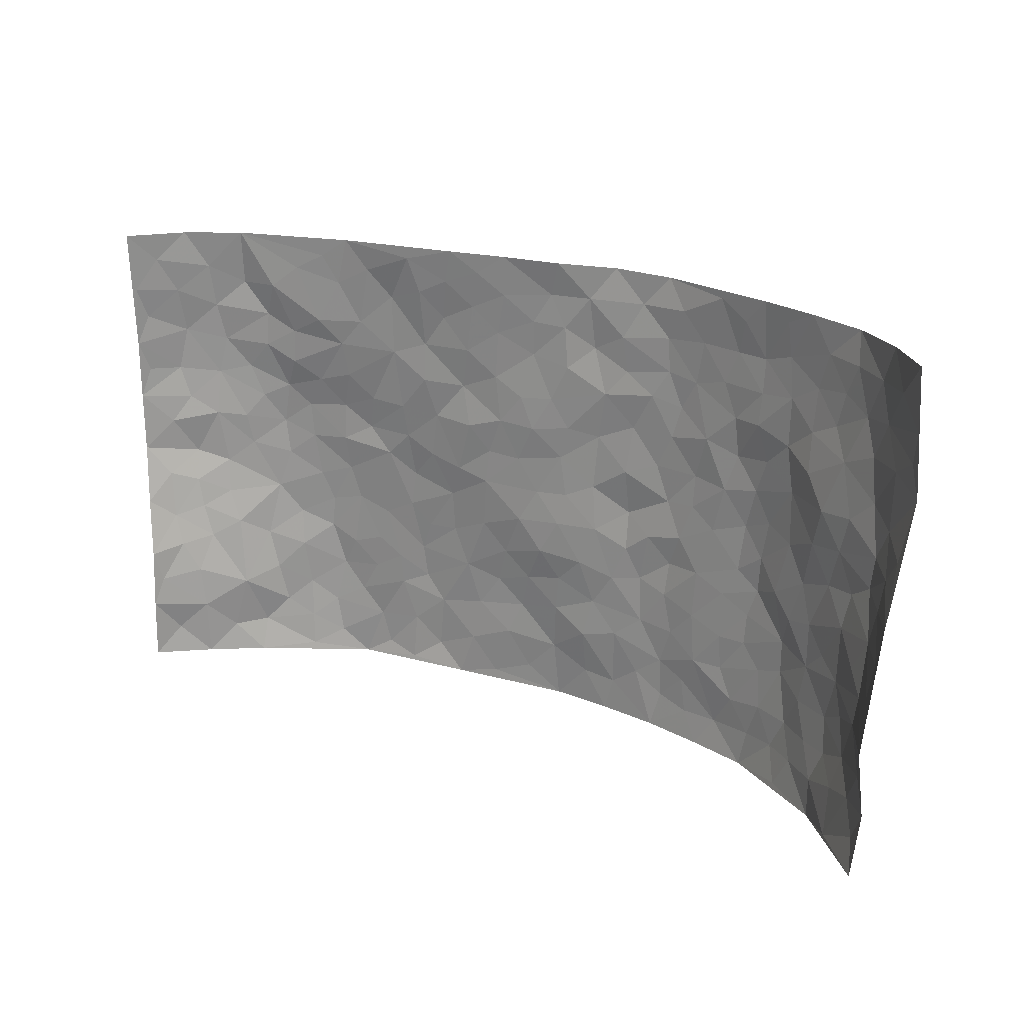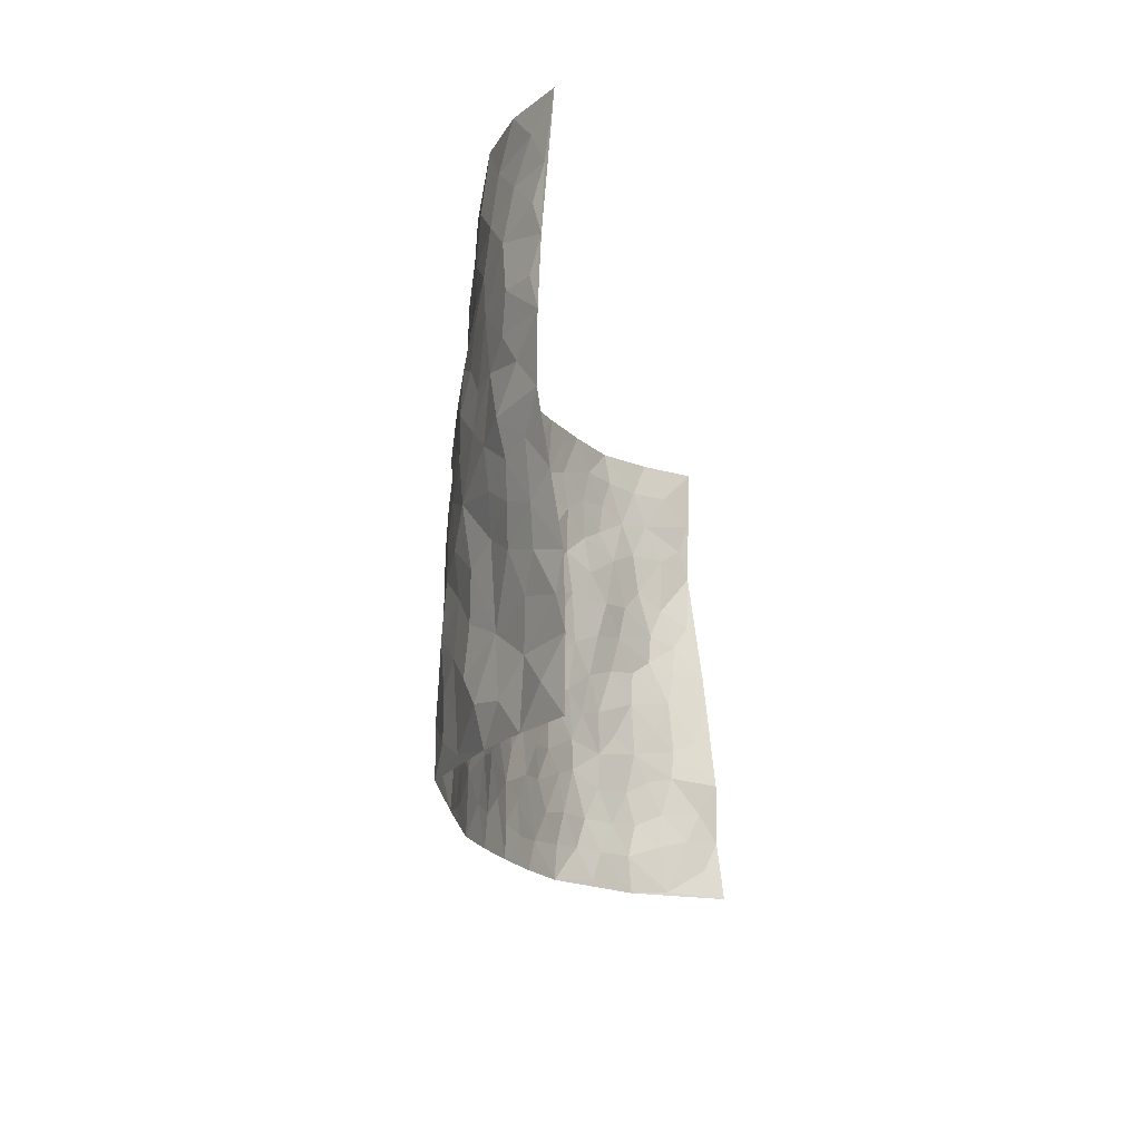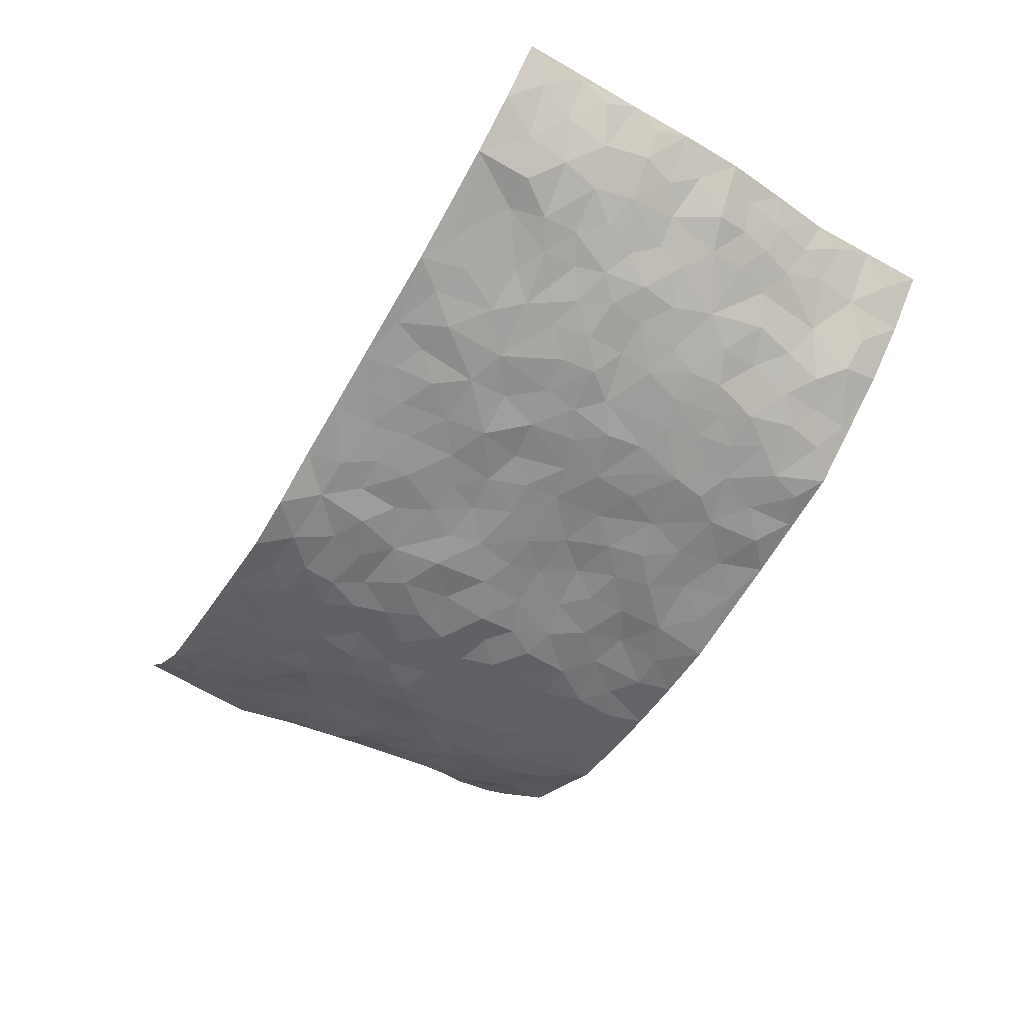
<metadata>
{"format":"obj","ext":"obj","renderer":"f3d","projection":"perspective","resolution":1024,"background":"white","views":[{"elev":21.2,"azim":32.1,"up":"+Y"},{"elev":-17.0,"azim":-80.6,"up":"+Y"},{"elev":-58.3,"azim":-120.9,"up":"+Z"}]}
</metadata>
<code>
v -0.8961 0.008515 0.2242
v -0.914 0.9957 0.2105
v 0.8633 0.007044 0.2786
v 0.9041 0.9955 0.2122
v -0.7674 0.3954 0.0846
v -0.9214 0.5011 0.1864
v -0.8159 0.3606 0.1224
v -0.00147 0.00303 -0.1085
v -0.8912 0.2569 0.2214
v -0.8636 0.3415 0.1671
v -0.7052 0.005994 0.06868
v -0.893 0.1324 0.2248
v -0.6914 0.2958 0.04221
v -0.8037 0.006759 0.142
v -0.7957 0.2924 0.1204
v -0.4916 0.006116 -0.05513
v -0.8775 0.1941 0.2077
v -0.2941 0.1696 -0.08366
v -0.743 0.3259 0.08362
v -0.8043 0.1246 0.1479
v -0.8573 0.06982 0.1825
v -0.7572 0.06876 0.1001
v -0.657 0.1305 0.02513
v -0.7025 0.07831 0.05182
v -0.8142 0.2119 0.1511
v -0.8463 0.2746 0.1683
v -0.7291 0.1803 0.08996
v -0.6727 0.2129 0.03696
v -0.8349 0.4892 0.1087
v -0.9071 0.3788 0.2041
v -0.7129 1 0.0687
v -0.5351 0.227 -0.0391
v 0.2617 0.156 -0.08693
v -0.9192 0.7479 0.192
v -0.3667 0.3963 -0.06853
v -0.7642 0.7554 0.07198
v -0.7776 0.8335 0.0847
v -0.5759 0.4456 -0.01461
v -0.5939 0.6098 -0.004102
v -0.4791 0.9993 0.0006557
v -0.9062 0.6865 0.1721
v -0.6537 0.5663 0.01282
v -0.3842 0.7555 -0.03641
v -0.5073 0.284 -0.04118
v -0.4592 0.2294 -0.05603
v -0.495 0.1665 -0.05112
v -0.4436 0.6392 -0.03627
v -0.3638 0.5621 -0.05463
v 0.1696 0.4728 -0.1031
v -0.3348 0.2241 -0.08135
v -0.2058 0.6116 -0.06082
v -0.3708 0.6309 -0.04606
v -0.3054 0.05933 -0.08625
v -0.6155 0.7125 0.02172
v -0.3953 0.1978 -0.0693
v -0.8395 0.6188 0.1175
v -0.03578 0.3487 -0.07862
v 0.06006 0.3396 -0.08529
v 0.3016 0.4484 -0.08242
v -0.09063 0.5522 -0.07716
v -0.1614 0.5575 -0.0717
v 0.09632 0.6298 -0.09768
v -0.625 0.3492 0.00104
v -0.7301 0.5763 0.0578
v -0.9001 0.8092 0.1745
v -0.556 0.1335 -0.02849
v -0.3697 0.01526 -0.0707
v -0.7719 0.468 0.07692
v -0.6072 0.1764 -0.001726
v -0.601 0.02243 0.005533
v -0.2476 0.003874 -0.08324
v -0.6038 0.09255 0.002276
v -0.5433 0.05718 -0.03164
v -0.4334 0.0407 -0.06772
v -0.4524 0.1077 -0.06465
v -0.8589 0.6859 0.1259
v -0.9112 0.8721 0.1953
v -0.7199 0.5117 0.04865
v 0.008309 0.9976 -0.07215
v -0.7825 0.6776 0.07918
v -0.5581 0.3189 -0.02605
v -0.5097 0.465 -0.03563
v 0.01042 0.5713 -0.08574
v -0.04594 0.4831 -0.0813
v 0.006674 0.42 -0.08059
v -0.1251 0.1298 -0.09176
v -0.5612 0.6731 -0.002889
v -0.8715 0.5632 0.1465
v -0.7183 0.6939 0.04856
v -0.4477 0.3009 -0.05546
v -0.6189 0.2707 0.007903
v -0.4936 0.6913 -0.01659
v -0.1703 0.4864 -0.07138
v -0.2609 0.4385 -0.0759
v -0.6382 0.6524 0.01449
v -0.01149 0.1181 -0.1031
v -0.4131 0.5134 -0.05205
v -0.344 0.2912 -0.07873
v -0.2378 0.5054 -0.06754
v -0.1793 0.3837 -0.07746
v -0.9221 0.6249 0.1874
v -0.6922 0.626 0.03737
v -0.7876 0.5813 0.0886
v -0.3636 0.1135 -0.0745
v -0.5162 0.5371 -0.02539
v -0.6703 0.4099 0.02259
v -0.1283 0.3261 -0.0856
v -0.1488 0.2516 -0.0924
v -0.5128 0.6156 -0.0252
v 0.1139 0.7283 -0.09199
v -0.002881 0.215 -0.09365
v -0.07194 0.2743 -0.0903
v 0.006323 0.289 -0.08953
v -0.4283 0.3677 -0.05899
v -0.1973 0.186 -0.08866
v -0.6449 0.4917 0.01098
v -0.553 0.3849 -0.02617
v -0.4903 0.3957 -0.0443
v -0.3051 0.5262 -0.06356
v -0.2583 0.3528 -0.08074
v -0.3545 0.47 -0.06886
v -0.226 0.2735 -0.0827
v -0.0884 0.4127 -0.0768
v -0.5882 0.5354 -0.007057
v -0.09196 0.1997 -0.09806
v -0.2153 0.09524 -0.08516
v -0.3986 0.2616 -0.0667
v -0.8748 0.44 0.1606
v -0.8282 0.4229 0.1224
v 0.09555 0.4229 -0.08868
v 0.21 0.2372 -0.09151
v 0.08639 0.5165 -0.09492
v 0.02324 0.4881 -0.08627
v 0.1695 0.3922 -0.0937
v 0.76 0.4931 0.09656
v 0.2238 0.4326 -0.08992
v 0.2684 0.3116 -0.08547
v 0.1653 0.5658 -0.09224
v 0.1297 0.9974 -0.1014
v -0.2886 0.6208 -0.05866
v 0.4301 0.8766 -0.06378
v 0.492 0.9946 -0.0383
v -0.208 0.7814 -0.05874
v -0.05153 0.8646 -0.07484
v -0.3218 0.3514 -0.07635
v -0.4564 0.5694 -0.04444
v -0.07597 0.05431 -0.1013
v -0.1603 0.024 -0.09324
v 0.1226 0.002333 -0.09926
v 0.0204 0.8598 -0.08314
v -0.01022 0.6993 -0.08002
v 0.421 0.1937 -0.05233
v 0.3426 0.287 -0.06934
v 0.5846 0.5228 -0.003169
v 0.5248 0.5432 -0.03439
v 0.4529 0.1319 -0.04091
v 0.5195 0.2235 -0.02562
v 0.4156 0.3583 -0.05828
v 0.02791 0.6401 -0.08496
v -0.05376 0.6277 -0.07377
v -0.1406 0.7307 -0.06642
v -0.08051 0.6939 -0.07186
v -0.05396 0.7918 -0.07874
v -0.1311 0.634 -0.06875
v 0.02727 0.7746 -0.08224
v 0.2536 0.9948 -0.1005
v -0.01174 0.9268 -0.08007
v -0.2625 0.847 -0.05113
v -0.1917 0.8804 -0.05467
v -0.31 0.7817 -0.04886
v -0.2356 0.9986 -0.03676
v -0.2229 0.6974 -0.06585
v -0.3118 0.7008 -0.04648
v -0.1334 0.8303 -0.06473
v -0.1147 0.9983 -0.05692
v 0.2236 0.7433 -0.09298
v 0.179 0.6655 -0.09833
v 0.3331 0.5922 -0.08428
v 0.2667 0.5204 -0.09376
v 0.2723 0.663 -0.09197
v 0.4288 0.7406 -0.06156
v 0.3604 0.6805 -0.07343
v 0.2925 0.7302 -0.09288
v 0.07569 0.9283 -0.08943
v 0.08417 0.8222 -0.09889
v 0.1516 0.8563 -0.09514
v 0.2577 0.8704 -0.09512
v 0.3278 0.7905 -0.08561
v 0.2378 0.5934 -0.09629
v -0.8438 0.8676 0.1354
v -0.6688 0.8187 0.03949
v -0.8397 0.7752 0.117
v -0.8209 0.9991 0.1282
v -0.8726 0.9393 0.1666
v -0.7828 0.9234 0.09812
v -0.7173 0.888 0.05574
v -0.5914 0.931 0.03104
v -0.6459 0.887 0.04834
v -0.6735 0.7478 0.04046
v -0.5487 0.8153 0.01475
v -0.6105 0.7833 0.023
v -0.5015 0.9027 0.001143
v -0.3853 0.8796 -0.03272
v -0.5336 0.9617 0.01451
v -0.4575 0.8178 -0.01558
v -0.4342 0.9374 -0.01351
v -0.3362 0.9732 -0.02279
v -0.5034 0.7627 -0.006922
v -0.3128 0.9011 -0.03342
v -0.251 0.9306 -0.04121
v 0.162 0.783 -0.09807
v 0.261 0.801 -0.09452
v 0.195 0.9307 -0.1016
v 0.3986 0.8086 -0.0694
v 0.3442 0.8779 -0.08117
v 0.3868 0.9788 -0.06652
v 0.2952 0.9347 -0.08532
v 0.4458 0.9443 -0.05296
v 0.3842 0.4893 -0.06899
v 0.3309 0.5258 -0.08068
v 0.4863 0.6006 -0.04955
v 0.4369 0.6612 -0.06369
v 0.4094 0.5846 -0.06401
v 0.3523 0.1881 -0.06378
v 0.4817 0.3308 -0.04368
v 0.4632 0.5181 -0.05804
v 0.3492 0.3847 -0.07108
v -0.1163 0.9147 -0.06116
v -0.1758 0.9577 -0.04913
v 0.3208 0.1311 -0.07452
v 0.5906 0.01144 0.03345
v 0.2038 0.3322 -0.09548
v 0.2755 0.3826 -0.09098
v 0.5779 0.2437 -0.006271
v 0.723 0.9923 0.04325
v 0.8617 0.2554 0.2655
v 0.494 0.808 -0.04187
v 0.6967 0.4833 0.05814
v 0.4889 0.7429 -0.03787
v 0.8827 0.5024 0.2385
v 0.6515 0.2911 0.03863
v 0.5094 0.4641 -0.03841
v 0.7413 0.3077 0.1018
v 0.5544 0.4116 -0.01127
v 0.4835 -0.002049 -0.02835
v 0.09038 0.2517 -0.09377
v 0.5003 0.07314 -0.02679
v 0.1366 0.3185 -0.09185
v 0.4165 0.2636 -0.05343
v 0.8088 0.265 0.1735
v 0.6279 0.4584 0.02166
v 0.5672 0.07826 0.003823
v 0.4512 0.422 -0.05525
v 0.5964 0.3681 0.009556
v 0.2881 0.2313 -0.08113
v 0.4779 0.2681 -0.0409
v 0.2652 0.077 -0.08686
v 0.3643 -0.0008345 -0.0595
v 0.244 0.001445 -0.08397
v 0.2018 0.1139 -0.09108
v 0.06814 0.1692 -0.0905
v 0.1457 0.189 -0.0917
v 0.601 0.1435 0.01521
v 0.7429 0.4193 0.09604
v 0.7164 0.2179 0.08708
v 0.6282 0.07741 0.04539
v 0.6523 0.3814 0.03675
v 0.6936 0.3359 0.06367
v 0.8195 0.3257 0.1779
v 0.7201 0.5635 0.07306
v 0.6651 0.1426 0.06343
v 0.7251 0.1477 0.1035
v 0.787 0.3657 0.1437
v 0.851 0.3516 0.2236
v 0.826 0.4372 0.167
v 0.5774 0.309 -0.008288
v 0.7609 0.1062 0.1506
v 0.3322 0.06126 -0.07148
v 0.4101 0.06585 -0.05649
v 0.0705 0.07823 -0.1013
v 0.1425 0.07219 -0.09821
v 0.9124 0.7472 0.2049
v 0.6938 0.07728 0.09386
v 0.637 0.2129 0.03679
v 0.8671 0.4269 0.2313
v 0.8438 0.5079 0.1766
v 0.7638 0.2481 0.1256
v 0.5276 0.1446 -0.01721
v 0.6956 -0.0004155 0.099
v 0.5037 0.3899 -0.04146
v 0.8458 0.06694 0.2388
v 0.8744 0.1308 0.2631
v 0.784 0.1795 0.1536
v 0.819 0.1264 0.204
v 0.7615 0.01002 0.168
v 0.8469 0.1914 0.2285
v 0.6489 0.5516 0.03706
v 0.6706 0.6286 0.05274
v 0.5812 0.6315 -0.007811
v 0.7961 0.6869 0.1062
v 0.6248 0.7666 0.01086
v 0.8848 0.6238 0.2044
v 0.7406 0.6374 0.08369
v 0.8154 0.5917 0.1301
v 0.7141 0.7389 0.06259
v 0.8066 0.5269 0.127
v 0.8549 0.5722 0.1774
v 0.8454 0.6565 0.1512
v 0.627 0.6885 0.025
v 0.5645 0.7196 -0.01696
v 0.5121 0.6709 -0.03934
v 0.8184 0.8488 0.1207
v 0.7013 0.8656 0.0403
v 0.7853 0.7726 0.09671
v 0.8501 0.7744 0.1524
v 0.7601 0.8394 0.07548
v 0.9063 0.8714 0.2064
v 0.6837 0.7969 0.03518
v 0.8935 0.8086 0.1889
v 0.7278 0.9258 0.05319
v 0.821 0.9947 0.1204
v 0.6087 0.9936 -0.0009799
v 0.7938 0.9216 0.09818
v 0.856 0.9248 0.1599
v 0.655 0.9287 0.01783
v 0.558 0.8974 -0.02349
v 0.4964 0.8775 -0.04577
v 0.5506 0.9656 -0.02172
v 0.5683 0.8177 -0.01551
v 0.6317 0.8555 0.007888
f 29 6 128
f 12 21 20
f 26 10 9
f 55 45 46
f 27 19 15
f 26 9 17
f 101 6 88
f 12 1 21
f 7 15 19
f 125 86 96
f 84 123 85
f 129 29 128
f 25 27 15
f 12 20 17
f 73 75 66
f 22 14 11
f 26 17 25
f 9 12 17
f 25 15 26
f 5 129 7
f 52 146 48
f 55 18 50
f 7 19 5
f 20 27 25
f 124 82 105
f 41 76 34
f 20 14 22
f 14 20 21
f 14 21 1
f 24 22 11
f 24 27 22
f 72 66 69
f 69 32 91
f 70 24 11
f 24 23 27
f 17 20 25
f 27 20 22
f 10 15 7
f 10 26 15
f 23 28 27
f 27 13 19
f 28 23 69
f 13 27 28
f 119 121 94
f 10 7 129
f 6 30 128
f 9 10 30
f 36 192 80
f 80 102 89
f 118 81 44
f 64 103 78
f 115 126 86
f 45 32 46
f 91 63 13
f 129 68 29
f 95 87 54
f 95 54 199
f 202 40 204
f 82 97 105
f 29 88 6
f 18 55 104
f 148 126 71
f 38 82 124
f 50 18 122
f 117 82 38
f 5 19 106
f 82 117 118
f 80 64 102
f 127 45 55
f 194 77 190
f 98 35 114
f 39 124 105
f 127 50 98
f 106 19 13
f 66 75 46
f 39 95 42
f 63 117 38
f 95 89 102
f 101 56 76
f 51 140 99
f 18 53 126
f 62 83 132
f 45 127 90
f 112 113 57
f 103 29 68
f 130 85 58
f 109 39 105
f 35 94 121
f 113 246 58
f 151 165 163
f 120 100 94
f 114 127 98
f 192 190 65
f 95 39 87
f 36 191 37
f 67 104 74
f 56 101 88
f 13 63 106
f 192 34 76
f 268 241 243
f 108 115 125
f 93 84 60
f 133 84 85
f 156 288 157
f 101 76 41
f 80 103 64
f 105 97 146
f 99 61 51
f 92 109 47
f 125 96 111
f 158 227 153
f 75 104 55
f 69 66 32
f 81 91 32
f 106 78 68
f 42 64 78
f 77 34 65
f 24 70 72
f 75 73 16
f 16 71 67
f 2 34 77
f 13 28 91
f 103 56 88
f 56 80 76
f 72 69 23
f 11 16 70
f 16 73 70
f 16 67 74
f 115 18 126
f 24 72 23
f 73 72 70
f 16 74 75
f 72 73 66
f 32 45 44
f 84 83 60
f 66 46 32
f 78 106 116
f 117 63 81
f 67 53 104
f 103 68 78
f 69 91 28
f 36 80 89
f 106 38 116
f 106 68 5
f 81 118 117
f 62 132 138
f 32 44 81
f 53 67 71
f 57 58 85
f 123 100 107
f 93 60 61
f 33 230 224
f 8 96 147
f 132 133 130
f 140 48 119
f 93 100 123
f 122 98 50
f 164 60 160
f 53 71 126
f 125 112 108
f 193 194 195
f 75 55 46
f 63 91 81
f 56 103 80
f 196 198 31
f 18 104 53
f 121 48 97
f 38 106 63
f 118 97 82
f 97 35 121
f 51 172 140
f 130 134 49
f 87 39 109
f 288 252 263
f 97 114 35
f 47 43 92
f 57 113 58
f 248 130 58
f 34 101 41
f 114 90 127
f 116 124 42
f 145 94 35
f 118 114 97
f 167 79 175
f 98 145 35
f 85 123 57
f 43 47 52
f 199 36 89
f 42 78 116
f 159 83 62
f 88 29 103
f 74 104 75
f 118 44 90
f 173 140 172
f 42 95 102
f 190 192 37
f 65 190 77
f 89 95 199
f 125 111 112
f 92 87 109
f 18 115 122
f 177 180 176
f 112 57 107
f 109 105 146
f 93 94 100
f 285 286 275
f 96 86 147
f 137 232 131
f 57 123 107
f 87 92 208
f 49 134 136
f 132 130 49
f 161 164 162
f 50 127 55
f 122 108 107
f 122 107 100
f 48 140 52
f 118 90 114
f 99 119 94
f 123 84 93
f 36 37 192
f 48 121 119
f 120 122 100
f 39 42 124
f 38 124 116
f 248 58 246
f 44 45 90
f 98 122 120
f 146 52 47
f 94 93 99
f 168 209 170
f 212 183 188
f 202 197 200
f 42 102 64
f 107 108 112
f 99 93 61
f 8 280 96
f 112 111 113
f 125 115 86
f 115 108 122
f 128 30 10
f 5 68 129
f 10 129 128
f 132 49 138
f 83 84 133
f 130 133 85
f 83 133 132
f 248 134 130
f 156 152 224
f 151 110 165
f 212 186 211
f 153 224 249
f 254 251 244
f 246 261 262
f 225 158 249
f 49 136 179
f 185 184 150
f 214 188 181
f 181 188 182
f 161 163 174
f 143 170 172
f 110 211 185
f 184 79 167
f 174 228 169
f 62 110 159
f 163 150 144
f 210 169 229
f 170 143 168
f 176 211 110
f 98 120 145
f 94 145 120
f 48 146 97
f 109 146 47
f 148 86 126
f 147 86 148
f 71 8 148
f 8 147 148
f 244 276 254
f 232 136 134
f 174 143 161
f 60 83 160
f 163 162 151
f 159 160 83
f 261 281 262
f 259 281 149
f 219 220 59
f 246 113 111
f 33 255 131
f 157 256 152
f 137 255 153
f 230 278 279
f 262 260 33
f 154 155 242
f 131 255 137
f 248 131 232
f 281 280 149
f 259 258 278
f 220 179 59
f 159 151 160
f 162 160 151
f 164 61 60
f 228 174 144
f 144 174 163
f 159 110 151
f 161 172 164
f 186 184 185
f 161 162 163
f 61 164 51
f 160 162 164
f 187 217 213
f 150 163 165
f 205 202 200
f 79 184 139
f 170 43 173
f 174 169 143
f 161 143 172
f 167 144 150
f 176 180 183
f 172 170 173
f 223 226 221
f 185 150 165
f 99 140 119
f 207 206 203
f 172 51 164
f 43 52 173
f 173 52 140
f 167 175 228
f 228 229 169
f 210 168 169
f 177 110 62
f 189 138 179
f 62 138 177
f 136 232 233
f 181 182 222
f 150 184 167
f 178 180 189
f 49 179 138
f 177 138 189
f 180 178 182
f 178 179 220
f 307 308 304
f 222 223 221
f 215 187 188
f 176 183 212
f 187 213 186
f 214 215 188
f 185 211 186
f 237 181 239
f 182 188 183
f 110 185 165
f 216 215 141
f 211 176 212
f 182 183 180
f 176 110 177
f 213 184 186
f 178 189 179
f 177 189 180
f 195 190 37
f 197 198 200
f 195 194 190
f 34 192 65
f 80 192 76
f 37 196 195
f 194 2 77
f 193 2 194
f 196 37 191
f 31 193 195
f 198 196 191
f 31 195 196
f 199 201 191
f 197 204 31
f 198 191 201
f 31 198 197
f 201 199 54
f 36 199 191
f 54 208 201
f 208 43 205
f 208 54 87
f 198 201 200
f 206 205 203
f 43 170 203
f 210 207 209
f 40 202 206
f 31 204 40
f 197 202 204
f 208 205 200
f 43 203 205
f 205 206 202
f 203 209 207
f 171 40 207
f 40 206 207
f 208 200 201
f 43 208 92
f 170 209 203
f 168 143 169
f 207 210 171
f 168 210 209
f 188 187 212
f 212 187 186
f 166 139 213
f 184 213 139
f 237 214 181
f 215 214 141
f 216 141 218
f 213 217 166
f 142 166 216
f 217 216 166
f 187 215 217
f 216 217 215
f 237 141 214
f 142 216 218
f 223 222 182
f 179 136 59
f 223 220 219
f 267 238 251
f 237 327 141
f 223 182 178
f 158 290 253
f 220 223 178
f 59 233 227
f 233 59 136
f 248 246 131
f 153 249 158
f 251 254 267
f 223 219 226
f 111 261 246
f 297 251 238
f 276 256 157
f 167 228 144
f 229 228 175
f 175 171 229
f 229 171 210
f 260 257 33
f 265 271 272
f 266 289 283
f 269 243 250
f 249 224 152
f 266 283 271
f 227 233 137
f 253 227 158
f 325 313 320
f 135 264 275
f 310 329 239
f 270 298 297
f 249 256 225
f 275 273 269
f 311 222 221
f 155 154 299
f 234 276 157
f 310 311 299
f 222 239 181
f 221 226 155
f 266 263 252
f 242 290 244
f 264 273 275
f 273 264 243
f 242 244 154
f 276 290 225
f 288 234 157
f 240 282 302
f 275 286 306
f 225 290 158
f 234 263 284
f 241 254 276
f 233 232 137
f 137 153 227
f 264 135 238
f 244 251 154
f 260 259 257
f 227 253 219
f 33 224 255
f 154 297 299
f 240 302 307
f 297 154 251
f 264 268 243
f 253 226 219
f 271 284 263
f 277 294 293
f 290 242 253
f 241 234 284
f 59 227 219
f 242 155 226
f 252 245 231
f 157 152 156
f 257 230 33
f 152 256 249
f 278 230 257
f 262 33 131
f 224 153 255
f 259 278 257
f 134 248 232
f 230 279 224
f 96 261 111
f 261 96 280
f 280 281 261
f 246 262 131
f 252 247 245
f 268 267 241
f 283 277 272
f 288 247 252
f 275 274 285
f 295 291 294
f 267 268 264
f 263 234 288
f 309 310 299
f 290 276 244
f 283 272 271
f 267 254 241
f 265 243 241
f 236 240 285
f 297 238 270
f 303 305 298
f 241 276 234
f 221 155 299
f 272 277 293
f 250 243 287
f 286 285 240
f 284 271 265
f 271 263 266
f 295 3 291
f 225 256 276
f 241 284 265
f 289 266 231
f 3 292 291
f 321 235 323
f 293 294 296
f 279 278 258
f 245 279 258
f 279 156 224
f 260 281 259
f 280 8 149
f 262 281 260
f 231 266 252
f 267 264 238
f 306 304 270
f 283 289 295
f 243 269 273
f 236 269 250
f 294 292 296
f 274 236 285
f 269 274 275
f 250 287 293
f 245 289 231
f 236 274 269
f 156 279 247
f 242 226 253
f 247 279 245
f 243 265 287
f 288 156 247
f 265 272 293
f 296 292 236
f 293 287 265
f 295 294 277
f 277 283 295
f 236 250 296
f 289 3 295
f 292 294 291
f 293 296 250
f 300 304 308
f 325 320 235
f 329 330 326
f 270 304 303
f 270 303 298
f 309 305 301
f 135 306 270
f 299 297 298
f 298 309 299
f 238 135 270
f 300 314 305
f 303 300 305
f 304 306 307
f 300 303 304
f 282 319 315
f 322 325 235
f 275 306 135
f 307 306 286
f 240 307 286
f 308 307 302
f 302 282 308
f 308 282 315
f 305 309 298
f 310 309 301
f 310 301 329
f 310 239 311
f 222 311 239
f 299 311 221
f 319 312 315
f 312 323 316
f 301 305 318
f 305 314 316
f 300 308 315
f 316 314 312
f 312 314 315
f 315 314 300
f 323 312 324
f 316 313 318
f 282 4 317
f 330 313 325
f 4 321 324
f 235 320 323
f 282 317 319
f 312 319 317
f 326 325 322
f 316 320 313
f 316 318 305
f 142 218 327
f 327 218 141
f 316 323 320
f 324 312 317
f 4 324 317
f 321 323 324
f 318 313 330
f 328 326 322
f 326 327 329
f 329 327 237
f 326 328 327
f 322 142 328
f 327 328 142
f 329 237 239
f 301 318 330
f 326 330 325
f 330 329 301

</code>
